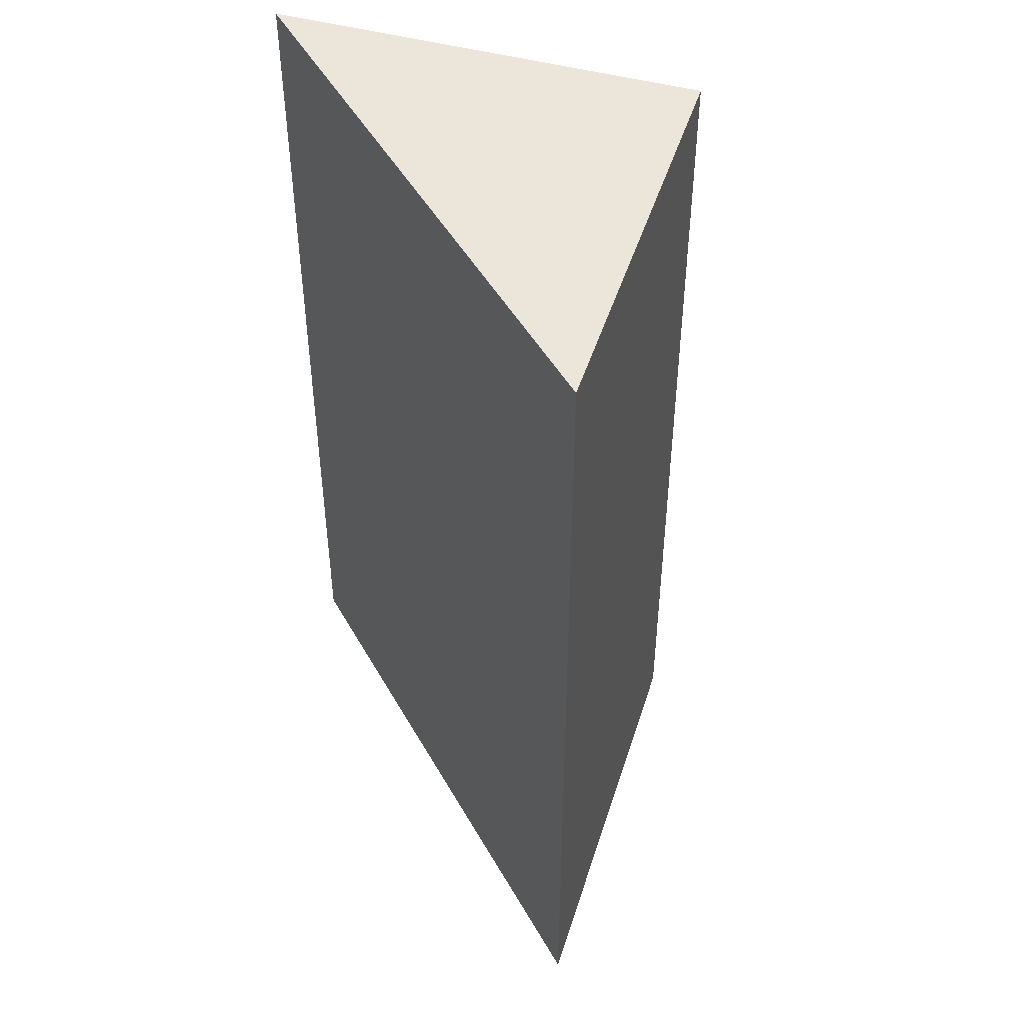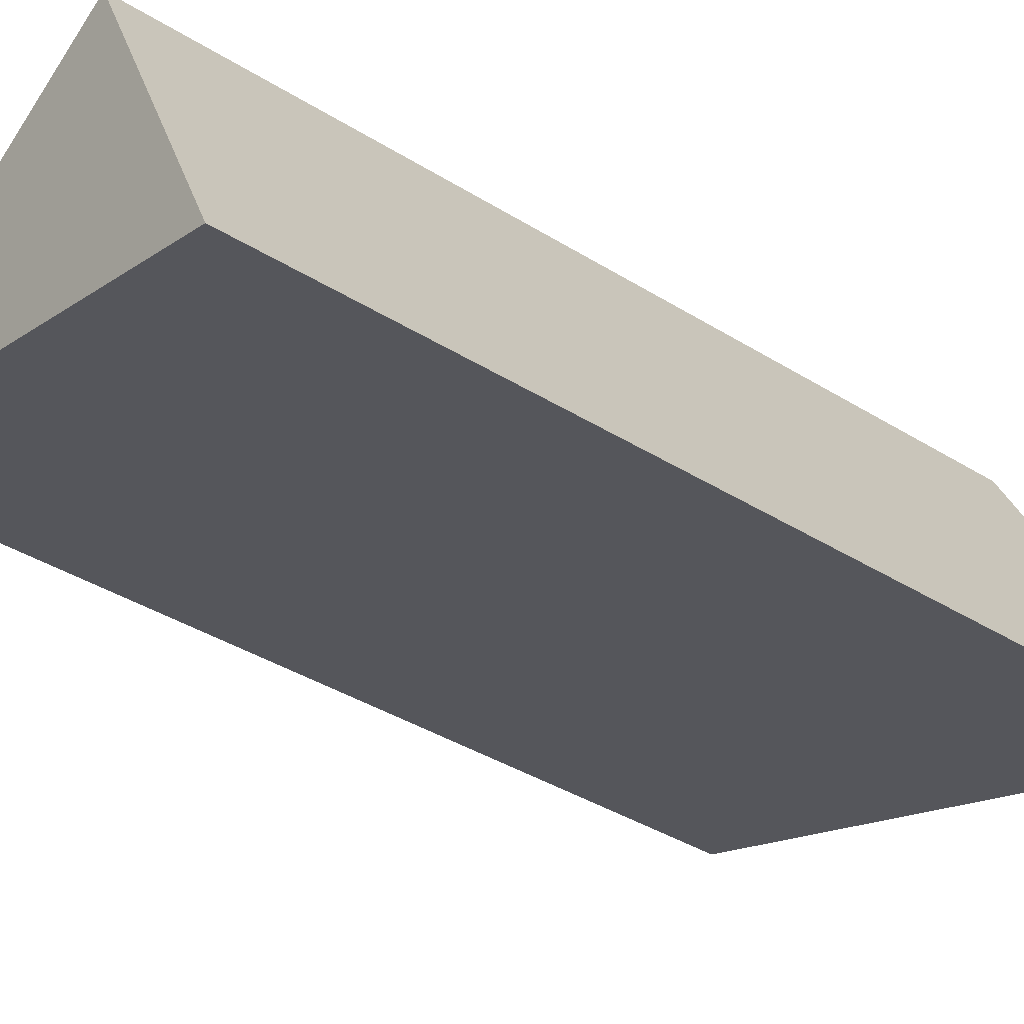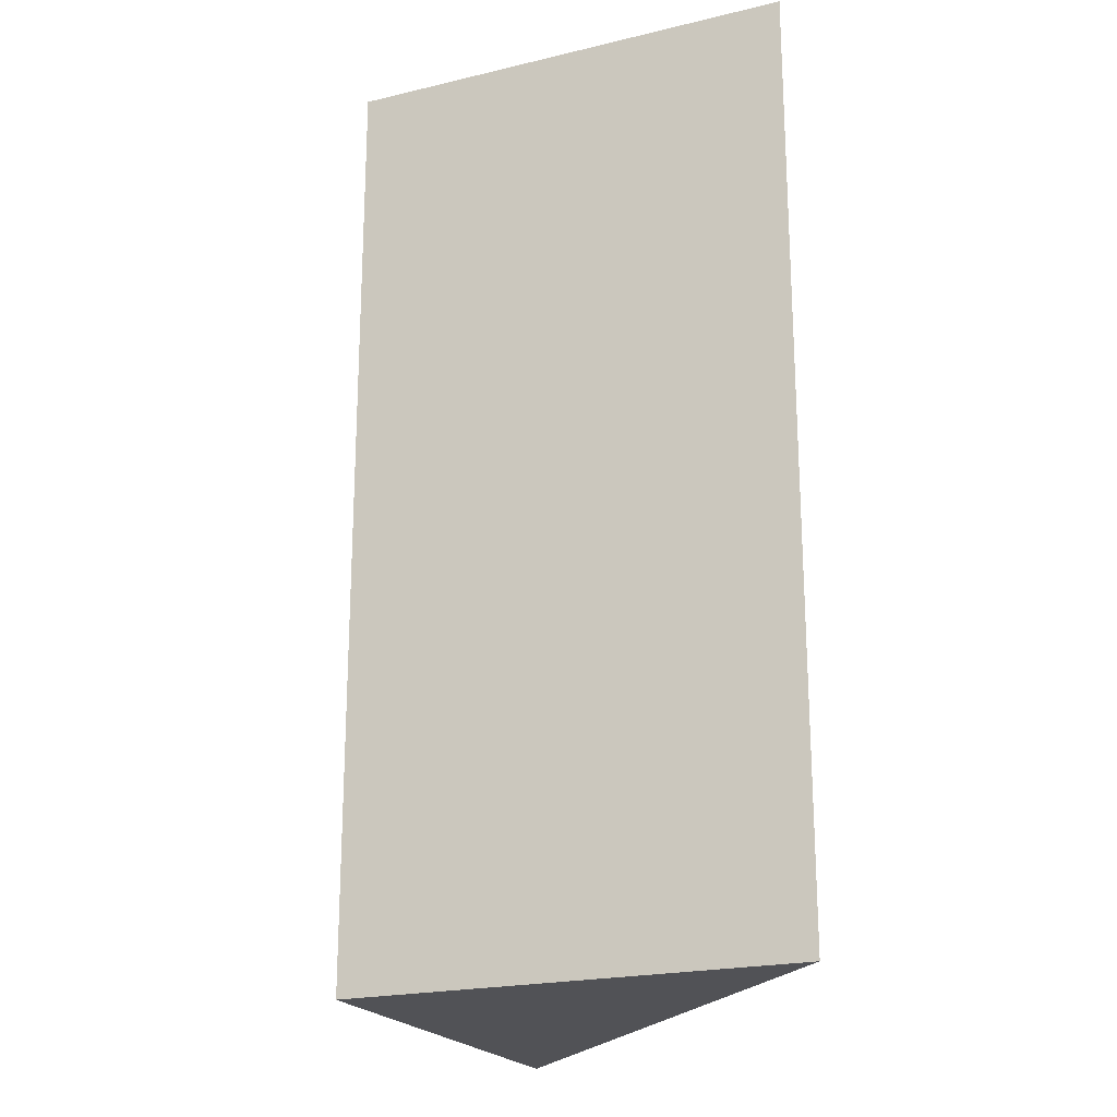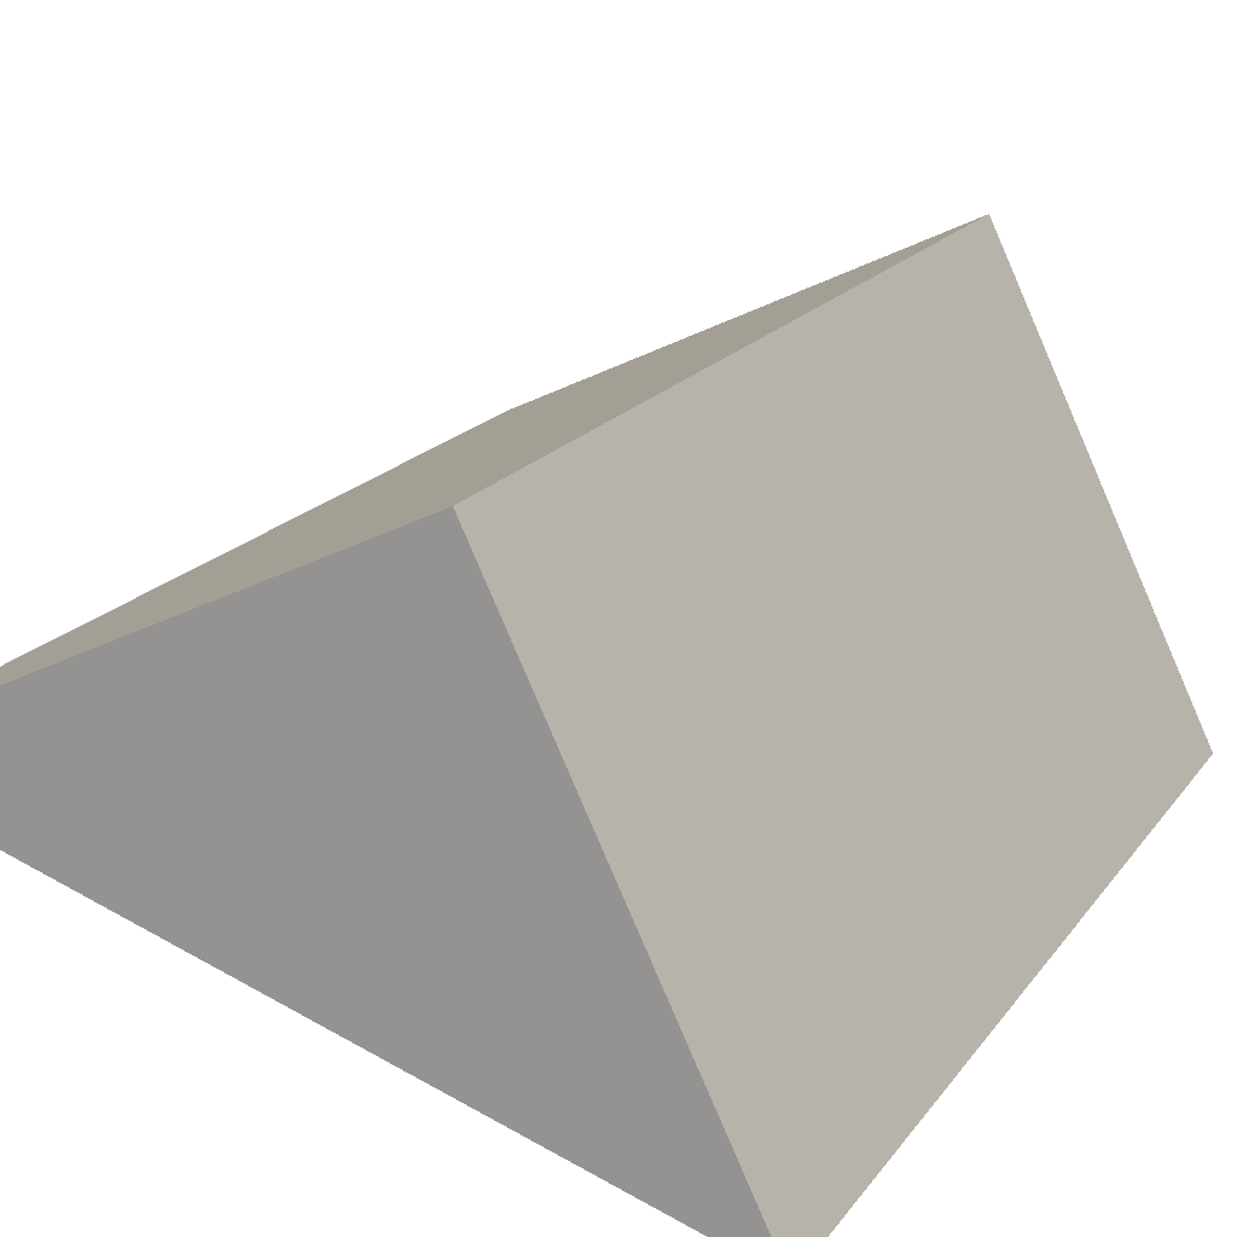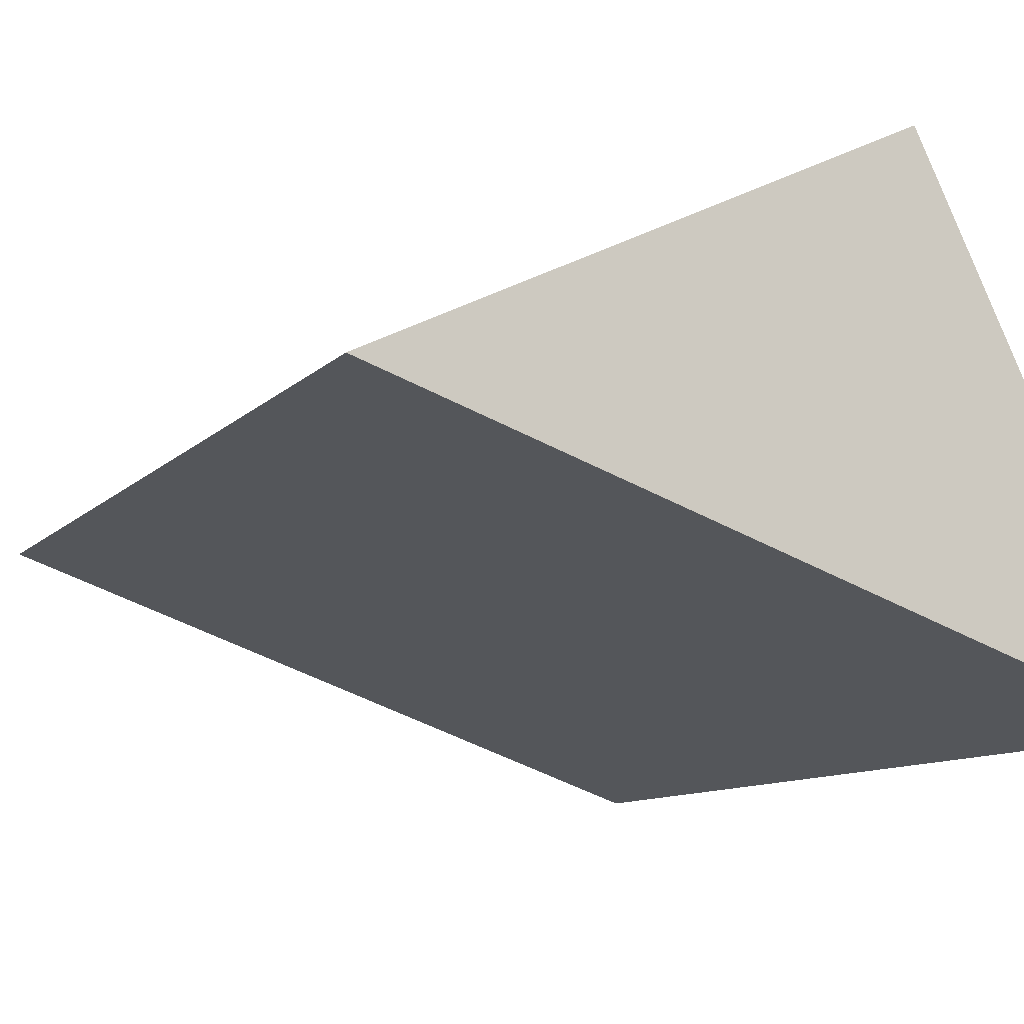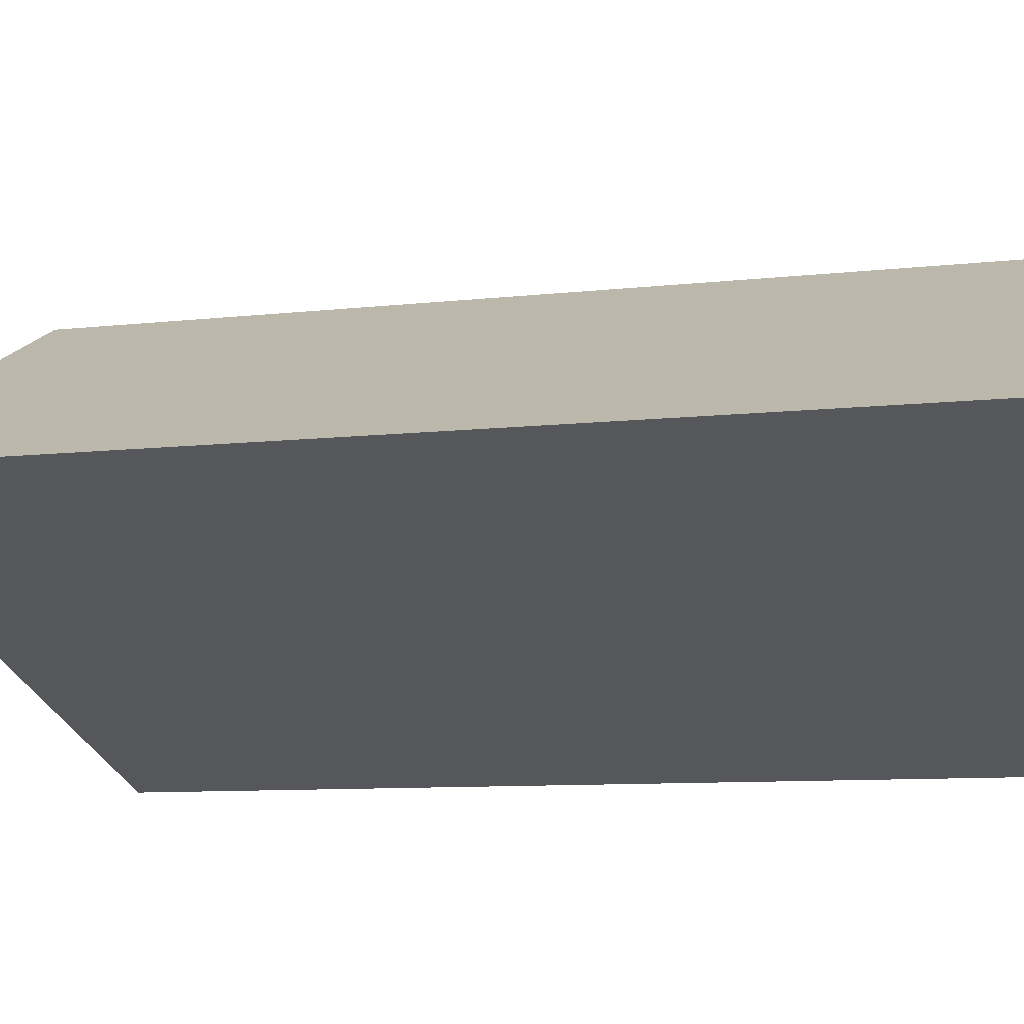
<metadata>
{"format":"obj","ext":"obj","renderer":"f3d","projection":"perspective","resolution":1024,"background":"white","views":[{"elev":47.3,"azim":-98.1,"up":"+Y"},{"elev":-39.9,"azim":52.6,"up":"+Z"},{"elev":-21.2,"azim":87.8,"up":"+Y"},{"elev":16.8,"azim":23.1,"up":"+Z"},{"elev":-9.1,"azim":-22.0,"up":"+Z"},{"elev":-8.6,"azim":-72.1,"up":"+Z"}]}
</metadata>
<code>
v  0 7.866 4.817e-16
v  3.41 7.866 1.607
v  5.035 7.866 -1.812
v  0 0 0
v  3.41 -9.84e-17 1.607
v  5.035 1.11e-16 -1.812
g defaultobject
f 1 2 3
f 4 2 1
f 2 4 5
f 5 3 2
f 3 5 6
f 6 1 3
f 1 6 4
f 6 5 4

</code>
